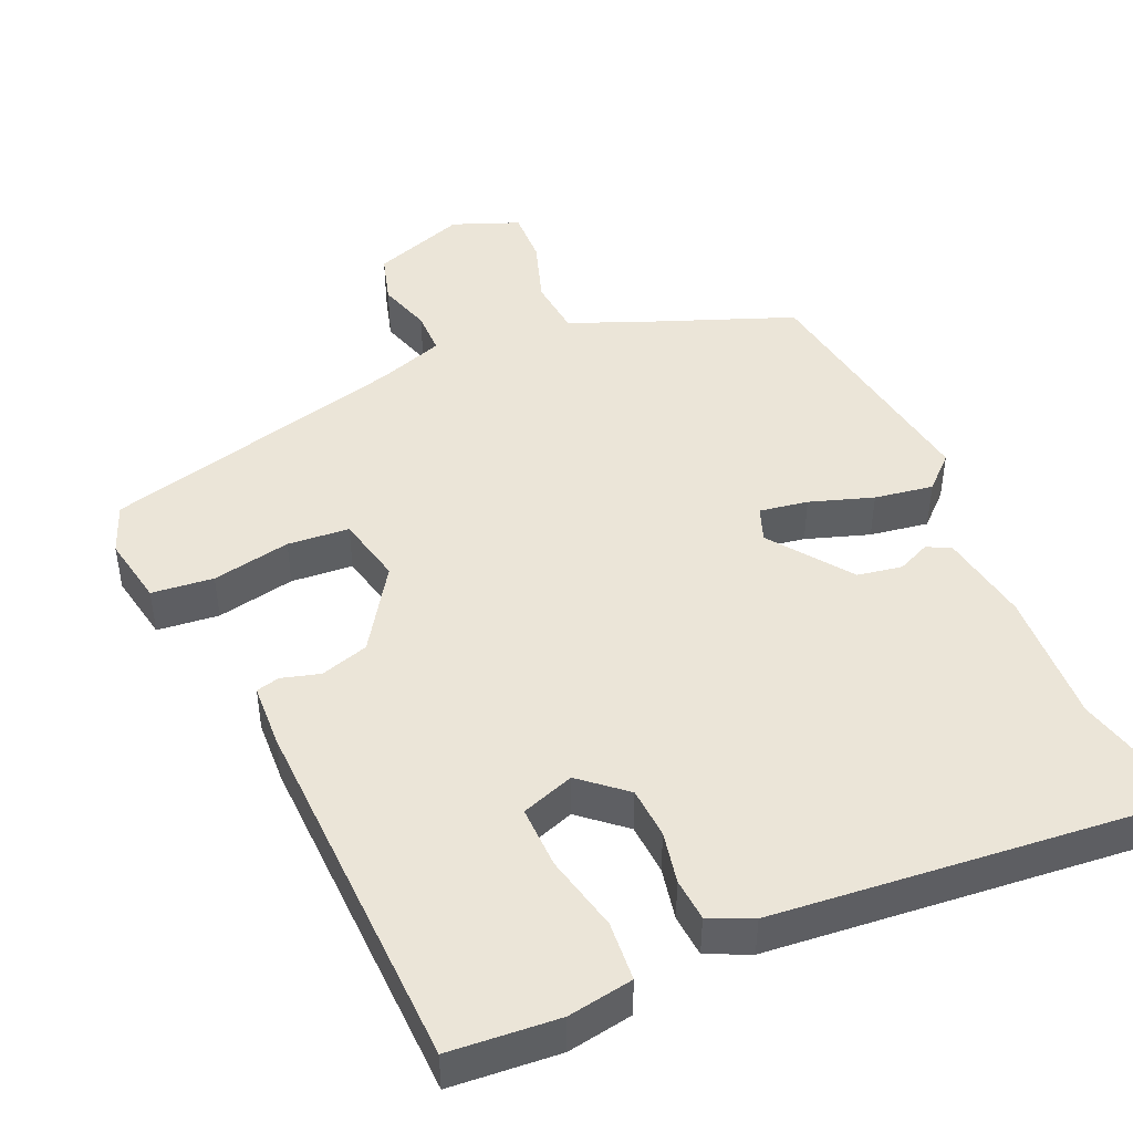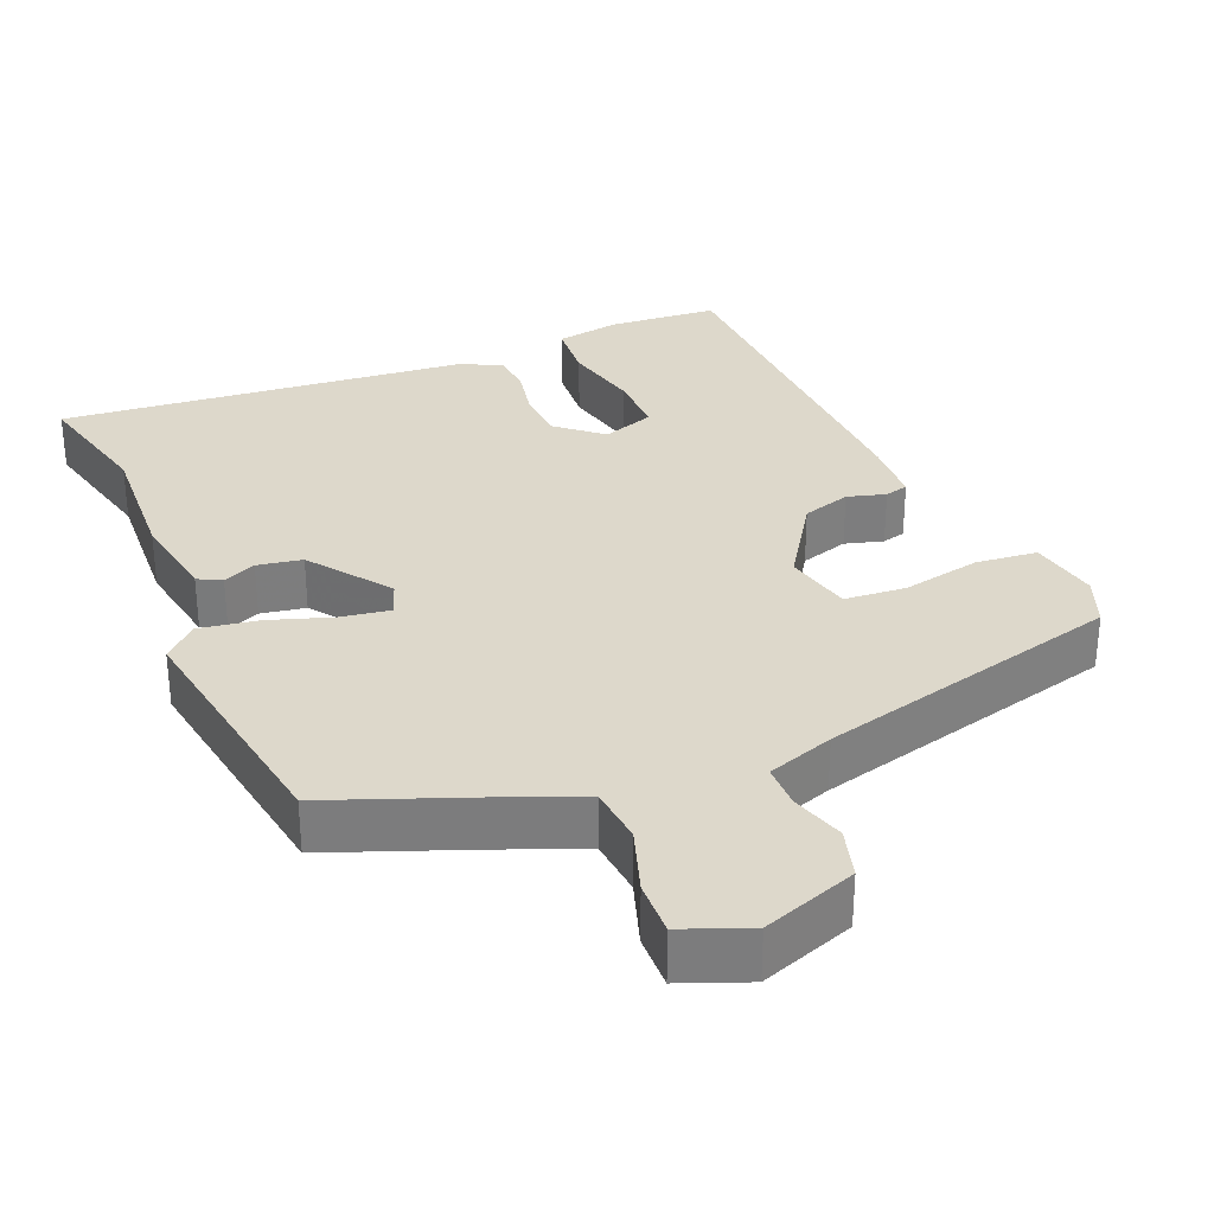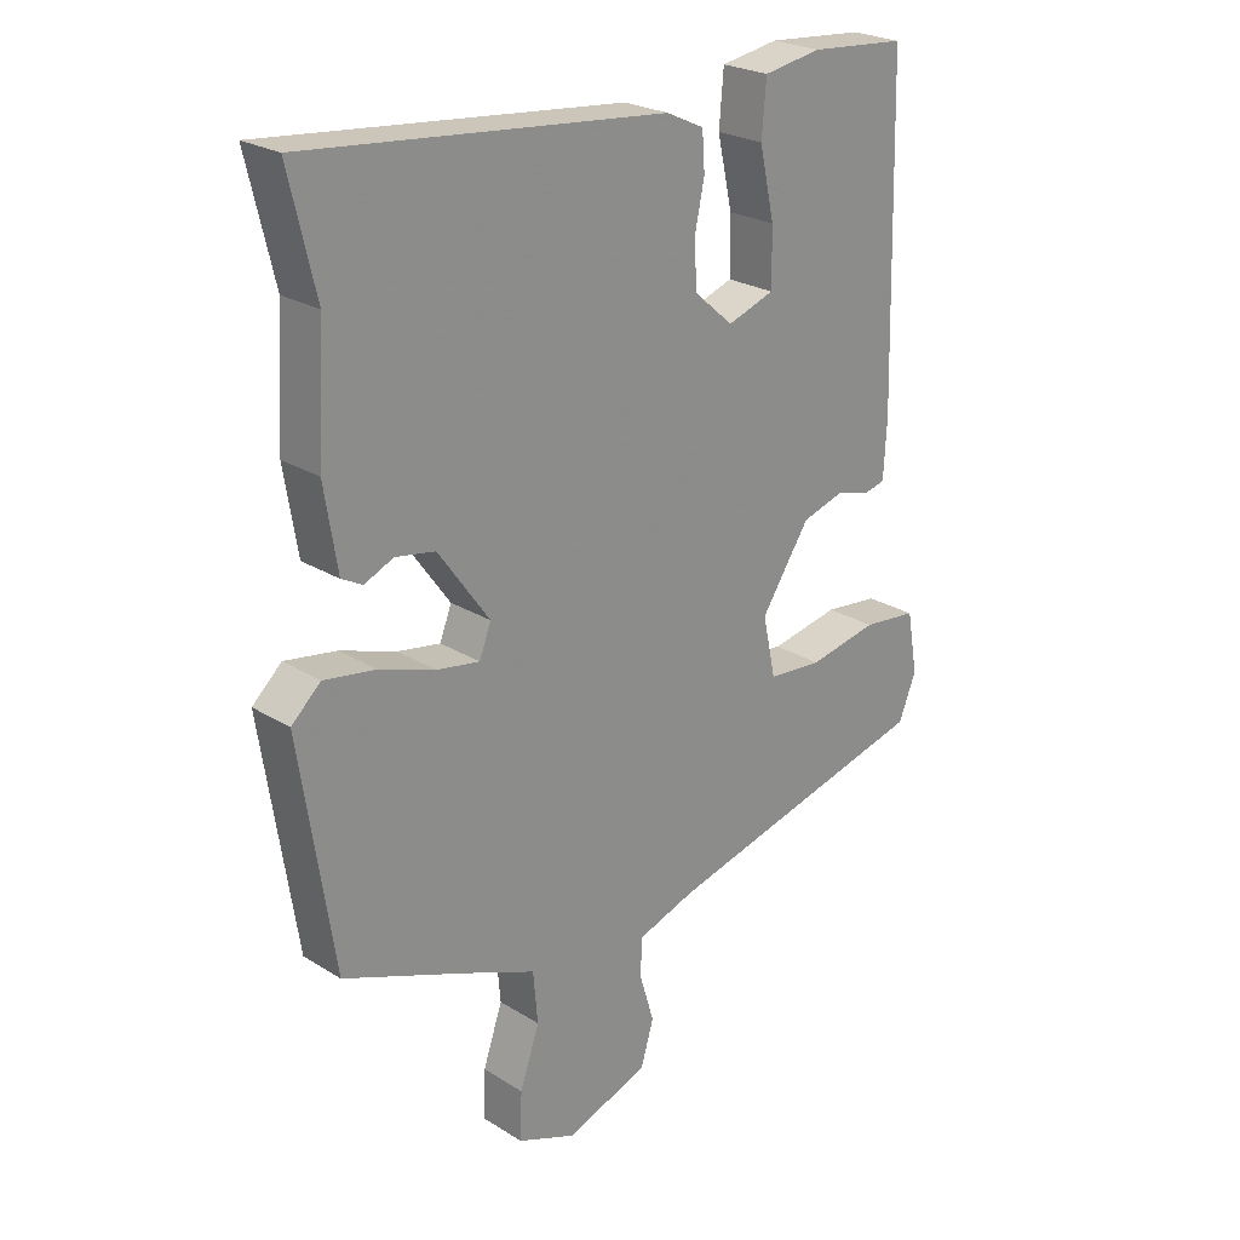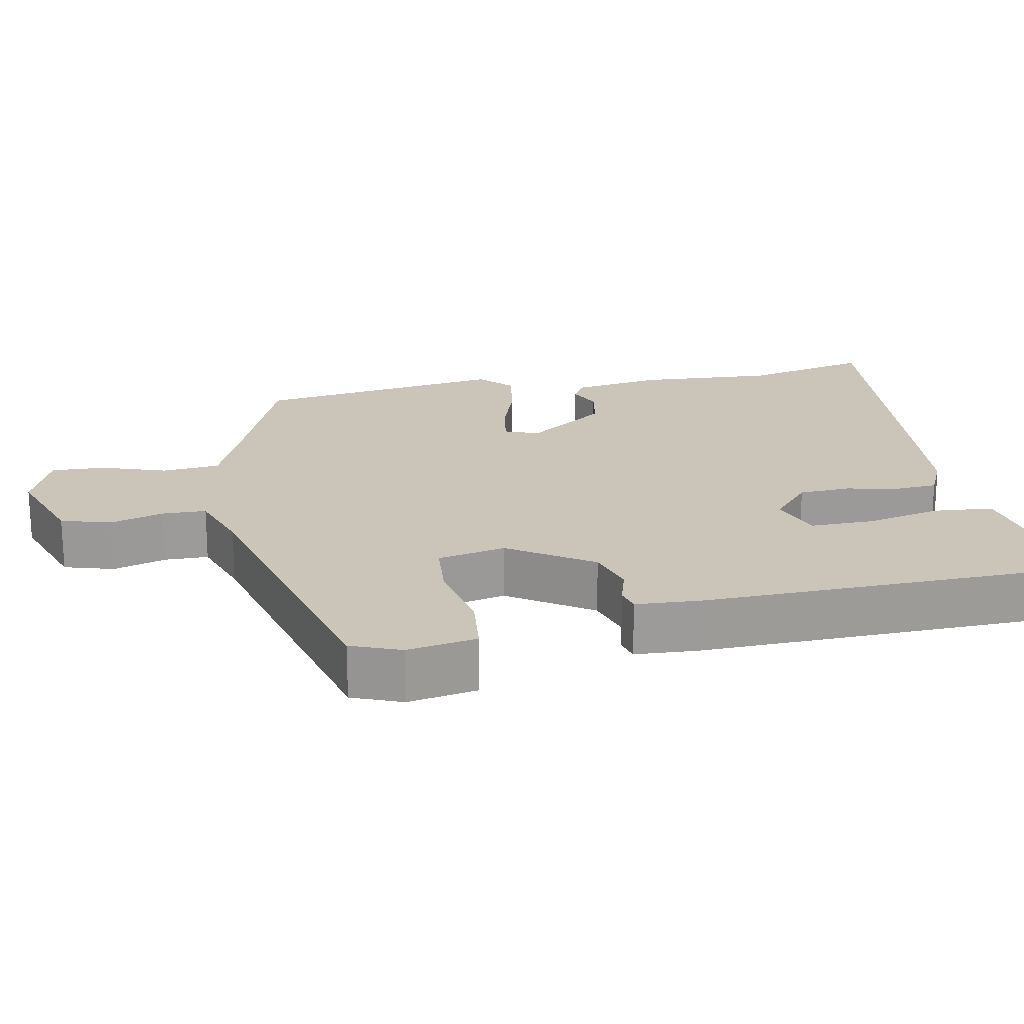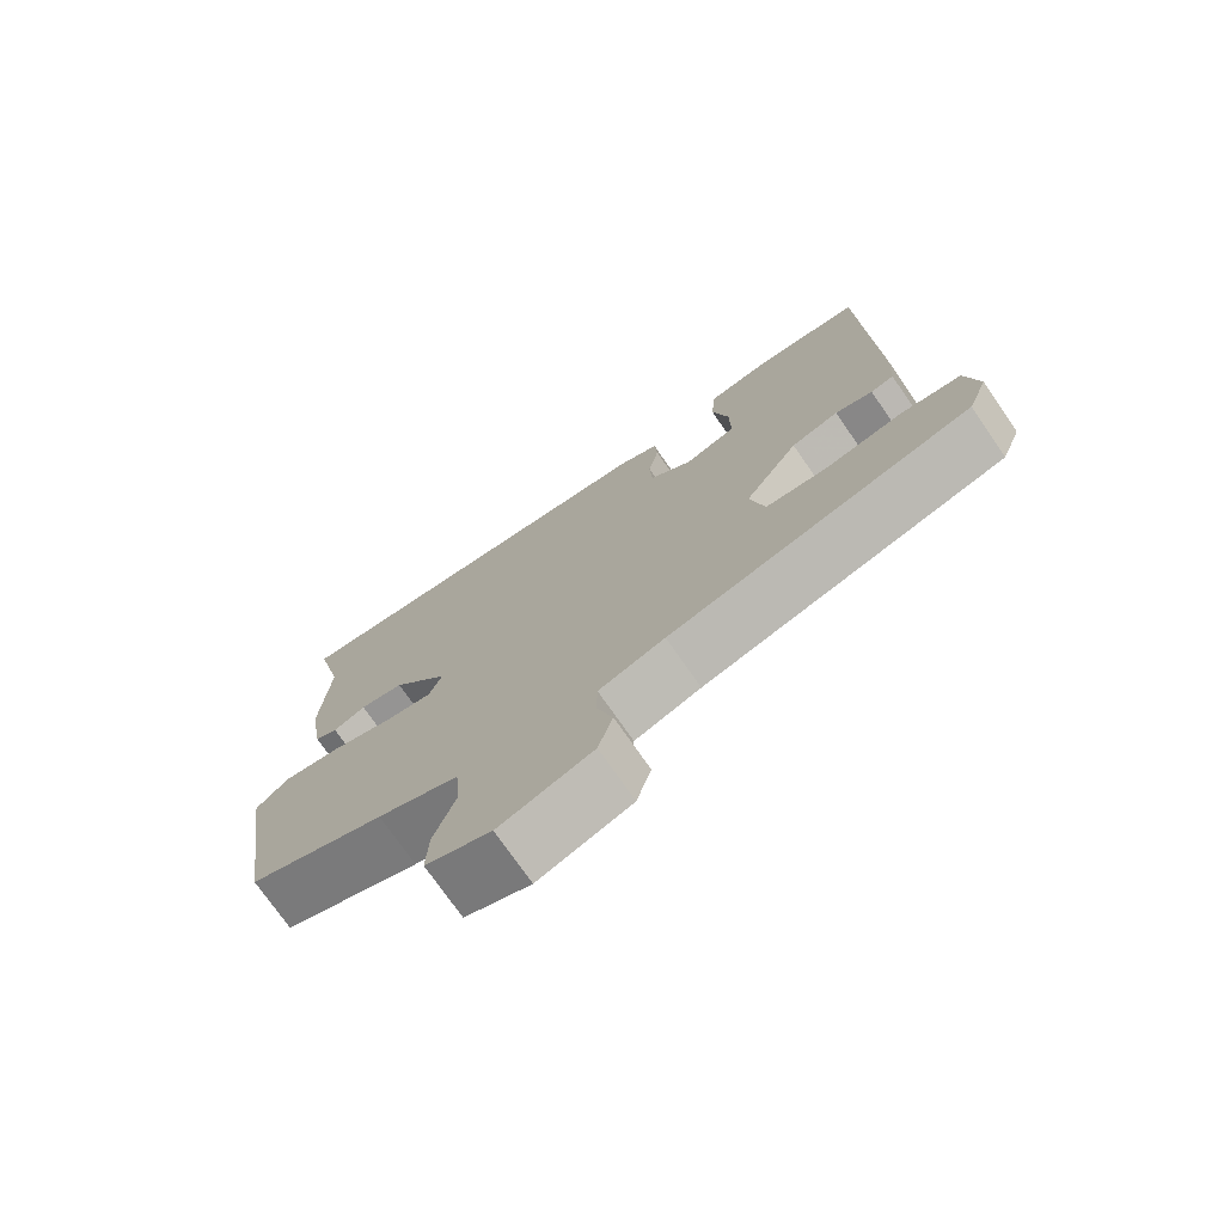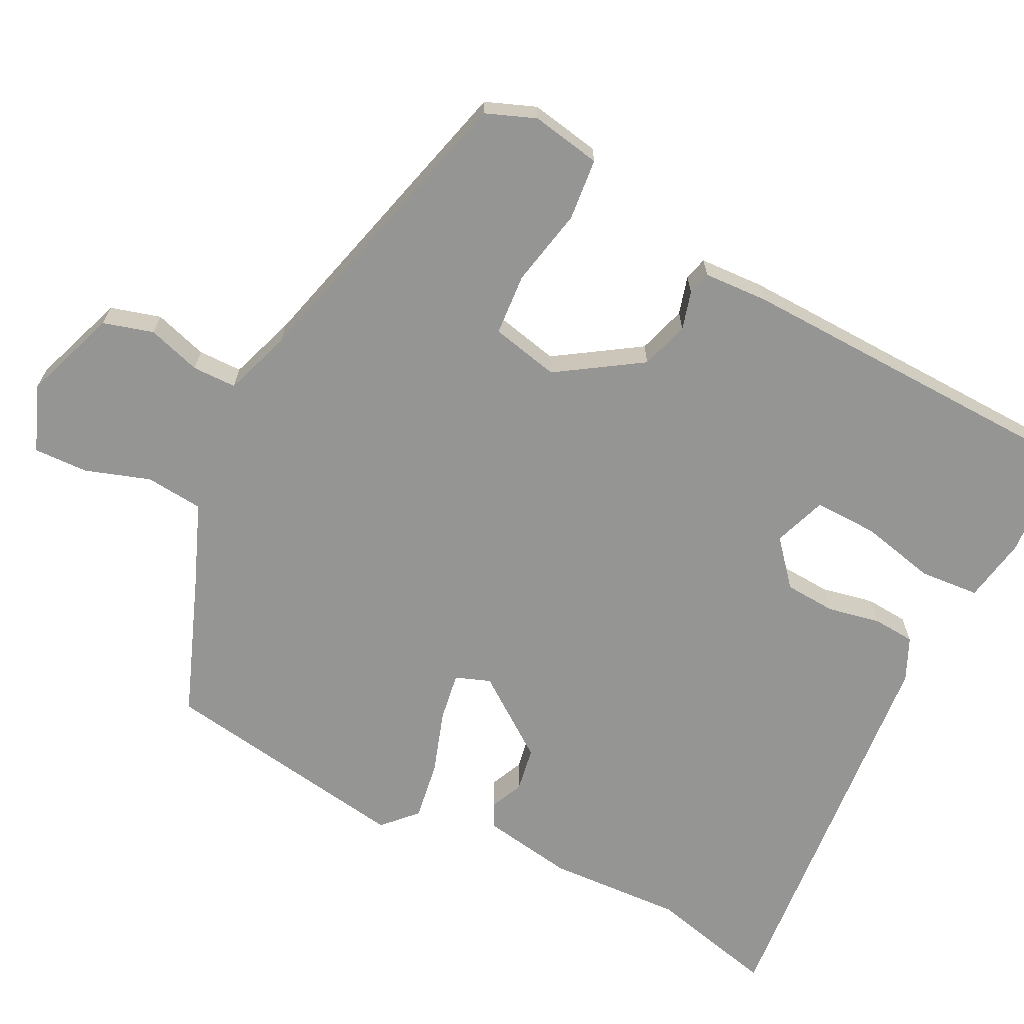
<metadata>
{"format":"obj","ext":"obj","renderer":"f3d","projection":"perspective","resolution":1024,"background":"white","views":[{"elev":45.7,"azim":-24.0,"up":"+Y"},{"elev":31.3,"azim":156.9,"up":"+Y"},{"elev":24.3,"azim":135.7,"up":"+Z"},{"elev":20.5,"azim":-101.0,"up":"+Y"},{"elev":-74.7,"azim":-145.2,"up":"+Z"},{"elev":-67.4,"azim":-117.2,"up":"+Y"}]}
</metadata>
<code>
v -0.511 0.07 -0.443
v -0.538 0.07 -0.375
v -0.521 0.07 -0.28
v -0.437 0.07 -0.271
v -0.33 0.07 -0.292
v -0.246 0.07 -0.285
v -0.226 0.07 -0.192
v -0.301 0.07 -0.079
v -0.367 0.07 -0.059
v -0.419 0.07 -0.074
v -0.451 0.07 -0.066
v -0.456 0.07 0.022
v -0.444 0.07 0.519
v -0.296 0.07 0.531
v -0.207 0.07 0.516
v -0.2 0.07 0.435
v -0.223 0.07 0.331
v -0.224 0.07 0.245
v -0.152 0.07 0.22
v -0.092 0.07 0.272
v -0.088 0.07 0.342
v -0.103 0.07 0.413
v -0.099 0.07 0.471
v -0.041 0.07 0.498
v 0.512 0.07 0.552
v 0.471 0.07 0.378
v 0.482 0.07 0.194
v 0.462 0.07 0.069
v 0.43 0.07 0.052
v 0.385 0.07 0.072
v 0.324 0.07 0.061
v 0.245 0.07 -0.049
v 0.263 0.07 -0.096
v 0.329 0.07 -0.085
v 0.415 0.07 -0.056
v 0.495 0.07 -0.043
v 0.54 0.07 -0.085
v 0.488 0.07 -0.429
v 0.299 0.07 -0.503
v 0.187 0.07 -0.549
v 0.18 0.07 -0.628
v 0.21 0.07 -0.716
v 0.213 0.07 -0.79
v 0.123 0.07 -0.826
v -0.005 0.07 -0.781
v -0.025 0.07 -0.713
v -0.003 0.07 -0.64
v -0.004 0.07 -0.58
v -0.095 0.07 -0.549
v -0.511 0 -0.443
v -0.538 0 -0.375
v -0.521 0 -0.28
v -0.437 0 -0.271
v -0.33 0 -0.292
v -0.246 0 -0.285
v -0.226 0 -0.192
v -0.301 0 -0.079
v -0.367 0 -0.059
v -0.419 0 -0.074
v -0.451 0 -0.066
v -0.456 0 0.022
v -0.444 0 0.519
v -0.296 0 0.531
v -0.207 0 0.516
v -0.2 0 0.435
v -0.223 0 0.331
v -0.224 0 0.245
v -0.152 0 0.22
v -0.092 0 0.272
v -0.088 0 0.342
v -0.103 0 0.413
v -0.099 0 0.471
v -0.041 0 0.498
v 0.512 0 0.552
v 0.471 0 0.378
v 0.482 0 0.194
v 0.462 0 0.069
v 0.43 0 0.052
v 0.385 0 0.072
v 0.324 0 0.061
v 0.245 0 -0.049
v 0.263 0 -0.096
v 0.329 0 -0.085
v 0.415 0 -0.056
v 0.495 0 -0.043
v 0.54 0 -0.085
v 0.488 0 -0.429
v 0.299 0 -0.503
v 0.187 0 -0.549
v 0.18 0 -0.628
v 0.21 0 -0.716
v 0.213 0 -0.79
v 0.123 0 -0.826
v -0.005 0 -0.781
v -0.025 0 -0.713
v -0.003 0 -0.64
v -0.004 0 -0.58
v -0.095 0 -0.549
f 44 45 46 47
f 44 47 48
f 41 42 43 44
f 40 41 44 48
f 39 40 48 49
f 34 35 36 37
f 33 34 37 38
f 27 28 29 30
f 26 27 30 31
f 25 26 31 32
f 21 22 23 24
f 20 21 24 25
f 19 20 25 32
f 14 15 16 17
f 14 17 18
f 13 14 18
f 12 13 18
f 9 10 11 12
f 8 9 12 18
f 7 8 18 19
f 2 3 4 5
f 2 5 6
f 1 2 6
f 49 1 6
f 33 38 39 49
f 33 49 6 7
f 7 19 32 33
f 96 95 94 93
f 97 96 93
f 93 92 91 90
f 97 93 90 89
f 98 97 89 88
f 86 85 84 83
f 87 86 83 82
f 79 78 77 76
f 80 79 76 75
f 81 80 75 74
f 73 72 71 70
f 74 73 70 69
f 81 74 69 68
f 66 65 64 63
f 67 66 63
f 67 63 62
f 67 62 61
f 61 60 59 58
f 67 61 58 57
f 68 67 57 56
f 54 53 52 51
f 55 54 51
f 55 51 50
f 55 50 98
f 98 88 87 82
f 56 55 98 82
f 82 81 68 56
f 1 50 51 2
f 2 51 52 3
f 3 52 53 4
f 4 53 54 5
f 5 54 55 6
f 6 55 56 7
f 7 56 57 8
f 8 57 58 9
f 9 58 59 10
f 10 59 60 11
f 11 60 61 12
f 12 61 62 13
f 13 62 63 14
f 14 63 64 15
f 15 64 65 16
f 16 65 66 17
f 17 66 67 18
f 18 67 68 19
f 19 68 69 20
f 20 69 70 21
f 21 70 71 22
f 22 71 72 23
f 23 72 73 24
f 24 73 74 25
f 25 74 75 26
f 26 75 76 27
f 27 76 77 28
f 28 77 78 29
f 29 78 79 30
f 30 79 80 31
f 31 80 81 32
f 32 81 82 33
f 33 82 83 34
f 34 83 84 35
f 35 84 85 36
f 36 85 86 37
f 37 86 87 38
f 38 87 88 39
f 39 88 89 40
f 40 89 90 41
f 41 90 91 42
f 42 91 92 43
f 43 92 93 44
f 44 93 94 45
f 45 94 95 46
f 46 95 96 47
f 47 96 97 48
f 48 97 98 49
f 49 98 50 1

</code>
